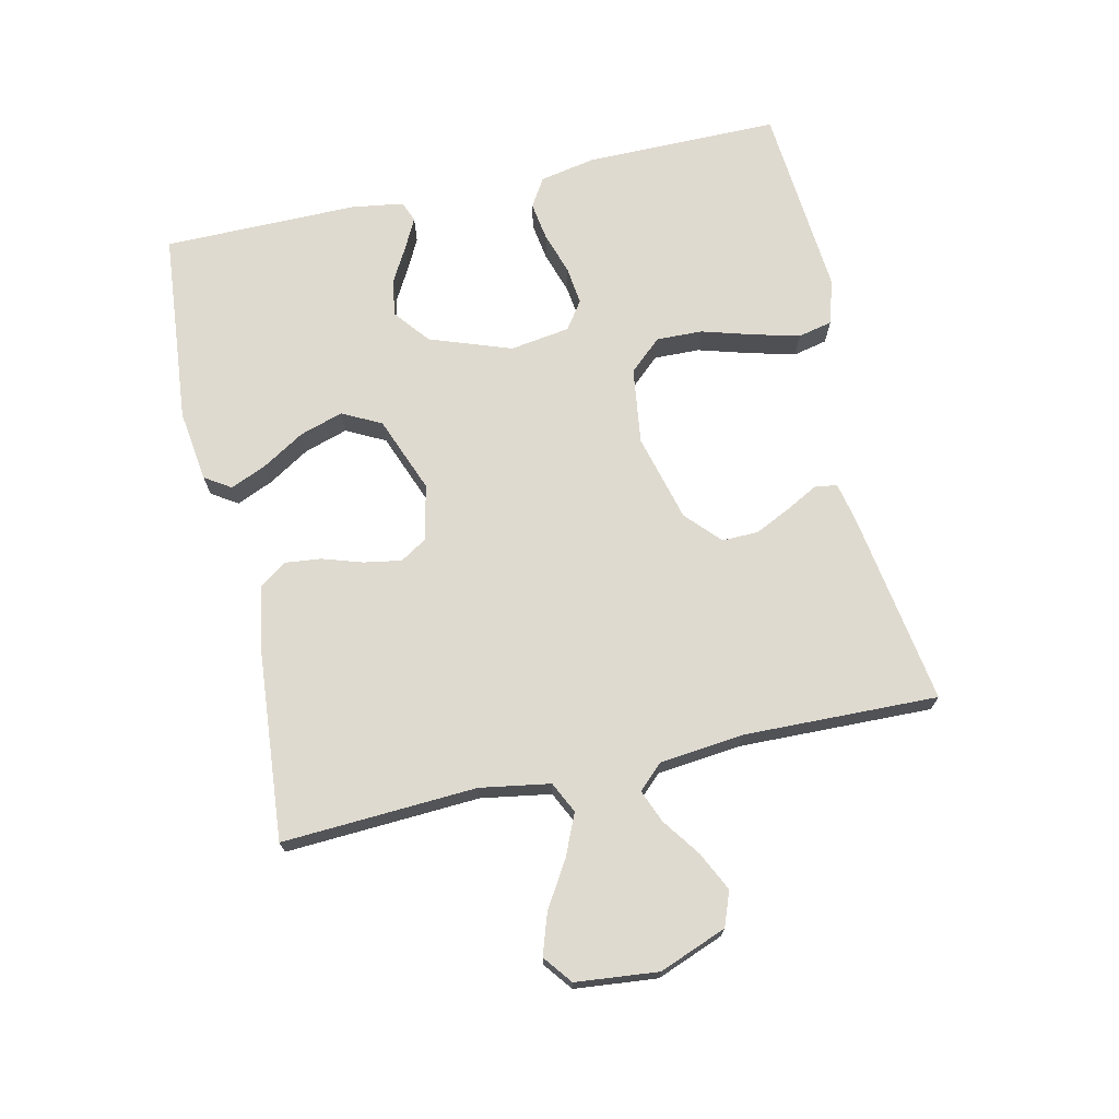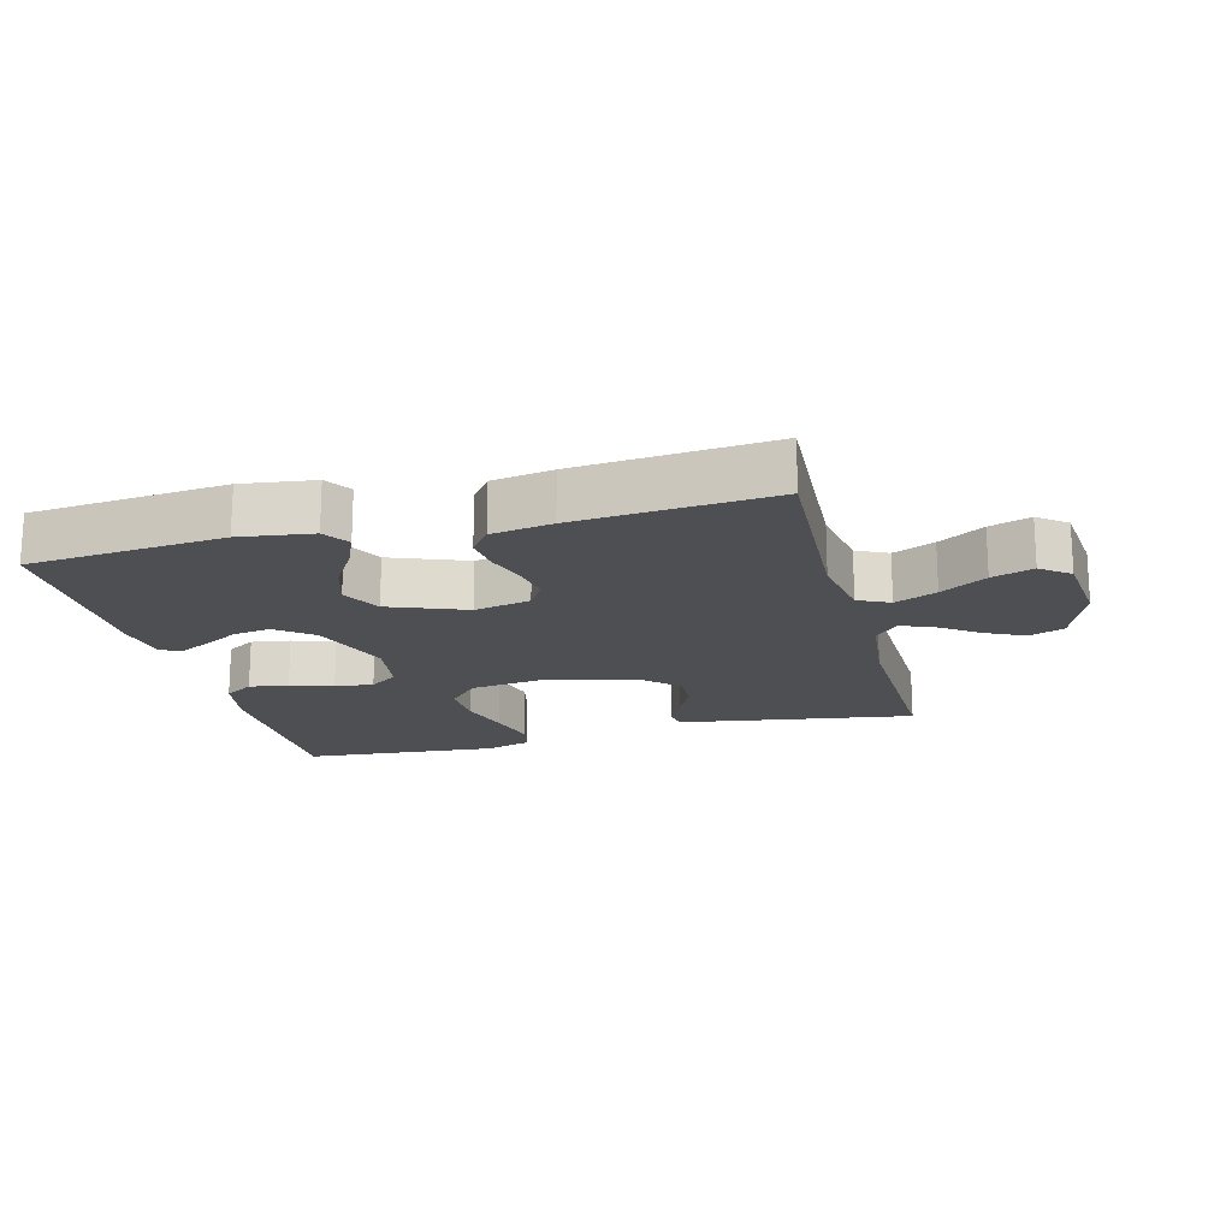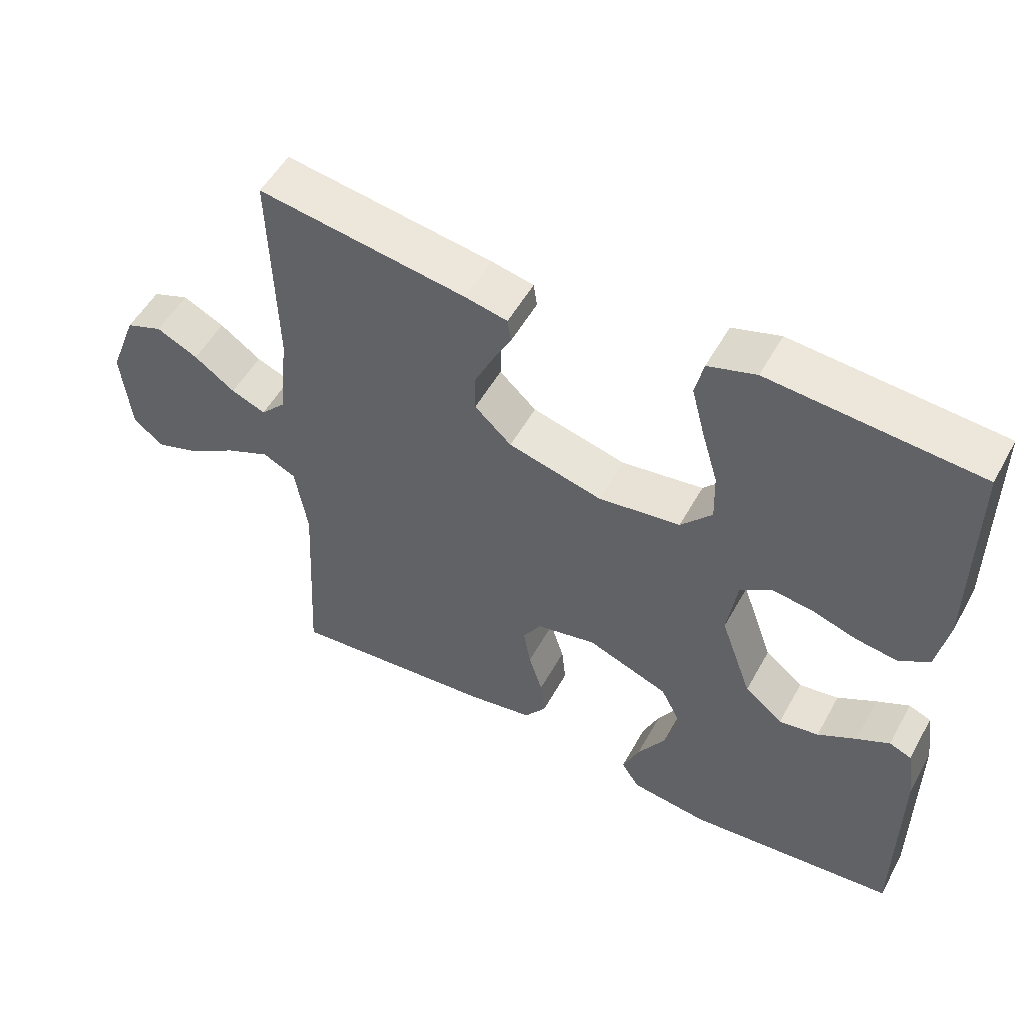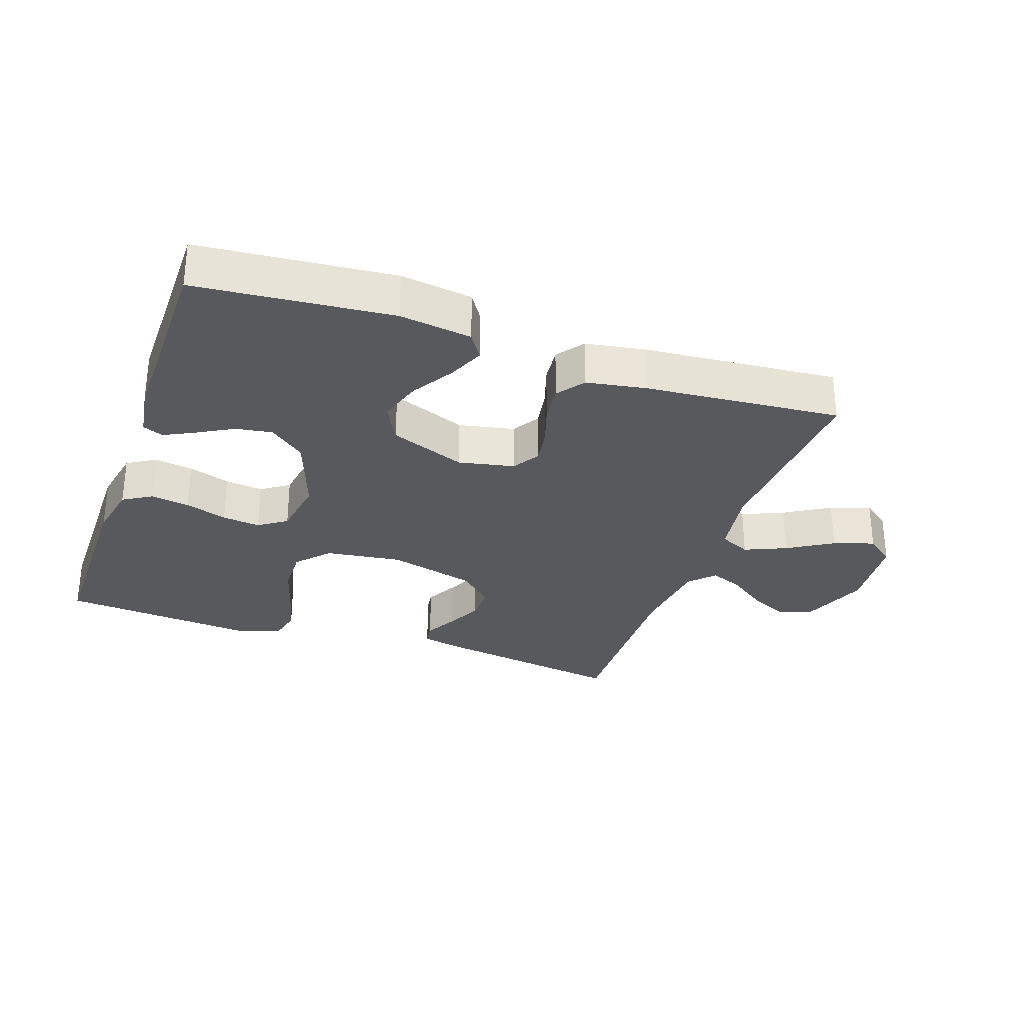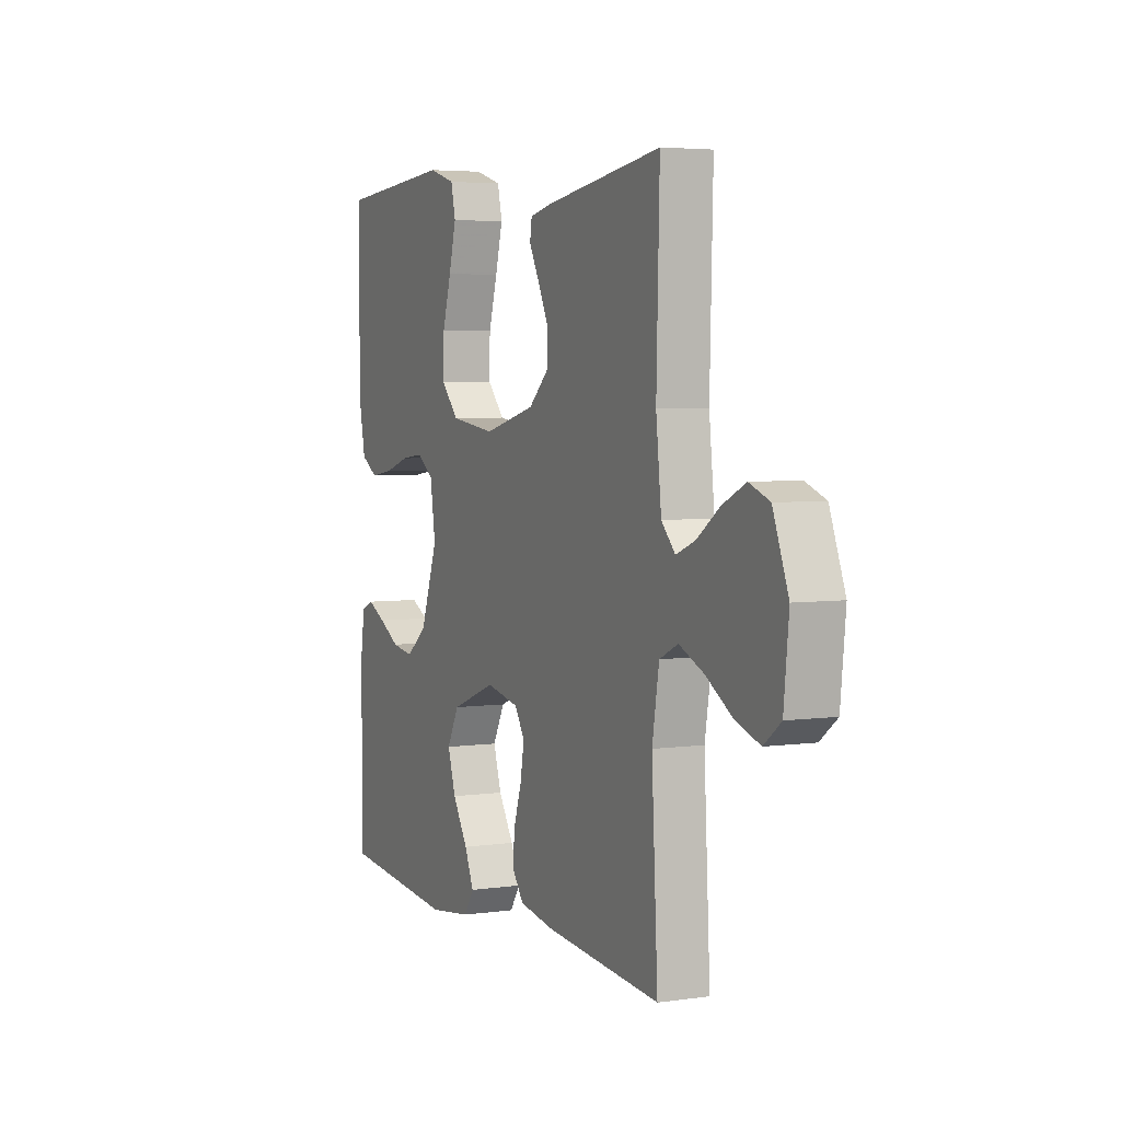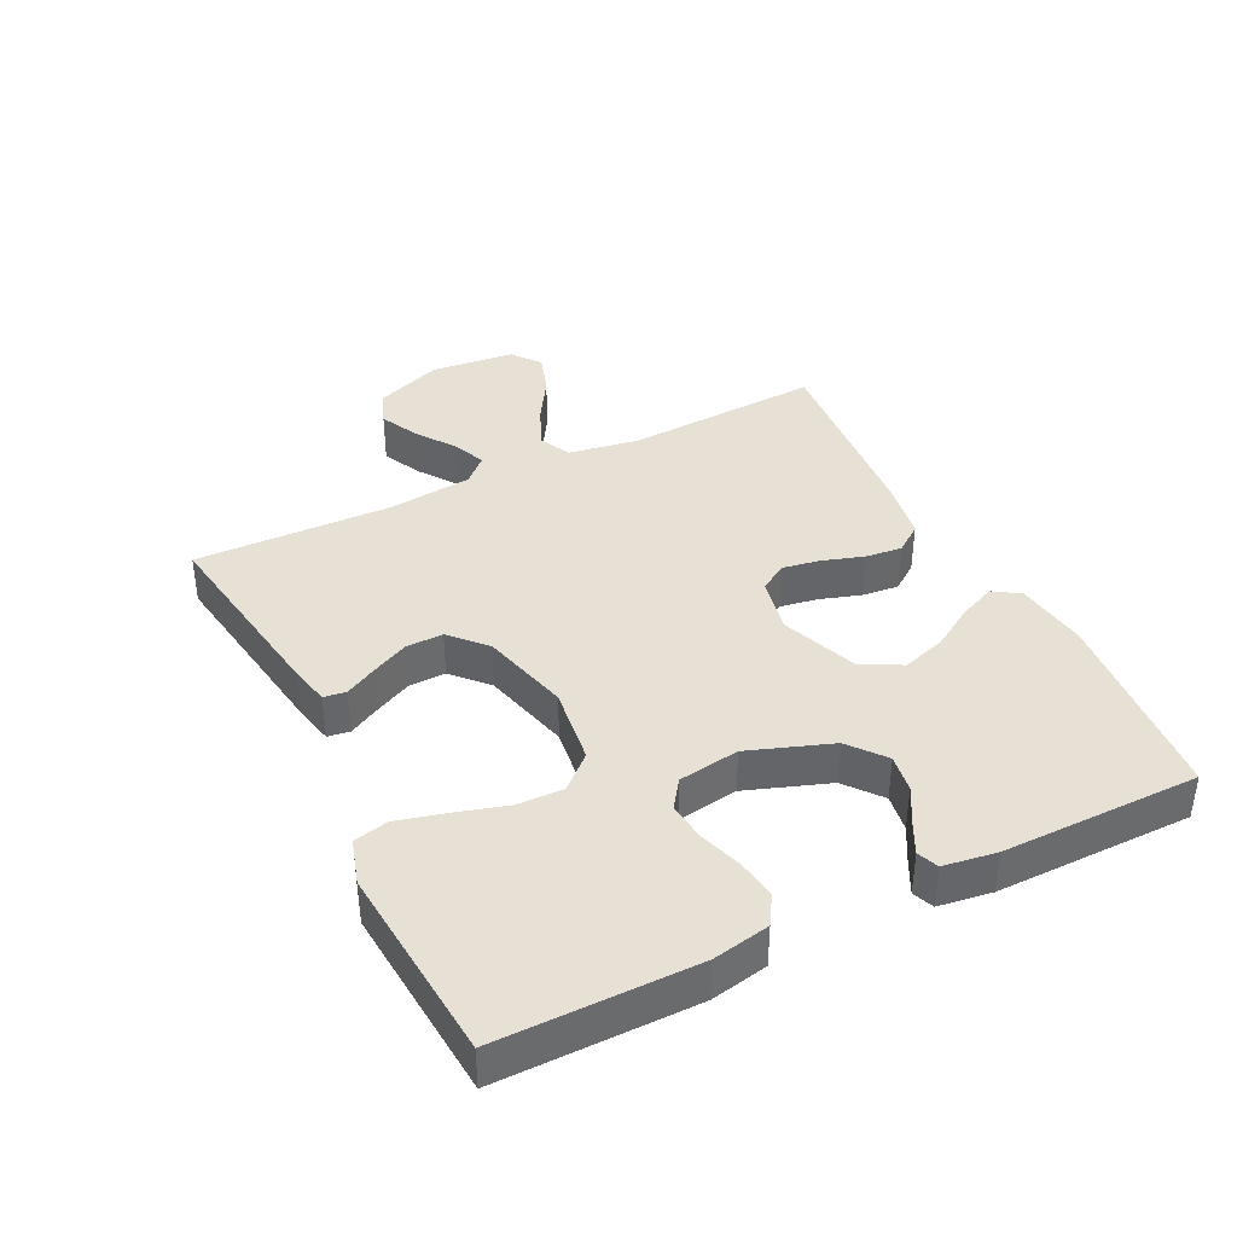
<metadata>
{"format":"obj","ext":"obj","renderer":"f3d","projection":"perspective","resolution":1024,"background":"white","views":[{"elev":70.9,"azim":-102.7,"up":"+Y"},{"elev":-18.0,"azim":-165.4,"up":"+Y"},{"elev":52.6,"azim":28.4,"up":"+Z"},{"elev":-29.9,"azim":160.7,"up":"+Y"},{"elev":4.4,"azim":-114.8,"up":"+Z"},{"elev":39.0,"azim":63.6,"up":"+Y"}]}
</metadata>
<code>
v -0.5 0.07 -0.5
v -0.484 0.07 -0.2
v -0.502 0.07 -0.092
v -0.55 0.07 -0.069
v -0.614 0.07 -0.097
v -0.684 0.07 -0.14
v -0.747 0.07 -0.161
v -0.791 0.07 -0.127
v -0.804 0.07 0
v -0.764 0.07 0.104
v -0.711 0.07 0.124
v -0.651 0.07 0.095
v -0.592 0.07 0.053
v -0.542 0.07 0.033
v -0.506 0.07 0.071
v -0.492 0.07 0.2
v -0.5 0.07 0.5
v -0.2 0.07 0.454
v -0.139 0.07 0.441
v -0.134 0.07 0.407
v -0.16 0.07 0.358
v -0.187 0.07 0.302
v -0.188 0.07 0.246
v -0.135 0.07 0.197
v 0 0.07 0.162
v 0.118 0.07 0.178
v 0.163 0.07 0.228
v 0.161 0.07 0.299
v 0.138 0.07 0.377
v 0.119 0.07 0.45
v 0.131 0.07 0.503
v 0.2 0.07 0.524
v 0.5 0.07 0.5
v 0.5 0.07 0.2
v 0.483 0.07 0.113
v 0.439 0.07 0.086
v 0.379 0.07 0.095
v 0.314 0.07 0.116
v 0.255 0.07 0.123
v 0.212 0.07 0.093
v 0.198 0.07 0
v 0.243 0.07 -0.126
v 0.298 0.07 -0.17
v 0.355 0.07 -0.161
v 0.41 0.07 -0.13
v 0.457 0.07 -0.106
v 0.489 0.07 -0.119
v 0.501 0.07 -0.2
v 0.5 0.07 -0.5
v 0.2 0.07 -0.528
v 0.089 0.07 -0.513
v 0.063 0.07 -0.473
v 0.087 0.07 -0.417
v 0.127 0.07 -0.352
v 0.148 0.07 -0.285
v 0.117 0.07 -0.225
v 0 0.07 -0.18
v -0.086 0.07 -0.198
v -0.112 0.07 -0.24
v -0.102 0.07 -0.298
v -0.082 0.07 -0.36
v -0.076 0.07 -0.416
v -0.107 0.07 -0.458
v -0.2 0.07 -0.474
v -0.5 0 -0.5
v -0.484 0 -0.2
v -0.502 0 -0.092
v -0.55 0 -0.069
v -0.614 0 -0.097
v -0.684 0 -0.14
v -0.747 0 -0.161
v -0.791 0 -0.127
v -0.804 0 0
v -0.764 0 0.104
v -0.711 0 0.124
v -0.651 0 0.095
v -0.592 0 0.053
v -0.542 0 0.033
v -0.506 0 0.071
v -0.492 0 0.2
v -0.5 0 0.5
v -0.2 0 0.454
v -0.139 0 0.441
v -0.134 0 0.407
v -0.16 0 0.358
v -0.187 0 0.302
v -0.188 0 0.246
v -0.135 0 0.197
v 0 0 0.162
v 0.118 0 0.178
v 0.163 0 0.228
v 0.161 0 0.299
v 0.138 0 0.377
v 0.119 0 0.45
v 0.131 0 0.503
v 0.2 0 0.524
v 0.5 0 0.5
v 0.5 0 0.2
v 0.483 0 0.113
v 0.439 0 0.086
v 0.379 0 0.095
v 0.314 0 0.116
v 0.255 0 0.123
v 0.212 0 0.093
v 0.198 0 0
v 0.243 0 -0.126
v 0.298 0 -0.17
v 0.355 0 -0.161
v 0.41 0 -0.13
v 0.457 0 -0.106
v 0.489 0 -0.119
v 0.501 0 -0.2
v 0.5 0 -0.5
v 0.2 0 -0.528
v 0.089 0 -0.513
v 0.063 0 -0.473
v 0.087 0 -0.417
v 0.127 0 -0.352
v 0.148 0 -0.285
v 0.117 0 -0.225
v 0 0 -0.18
v -0.086 0 -0.198
v -0.112 0 -0.24
v -0.102 0 -0.298
v -0.082 0 -0.36
v -0.076 0 -0.416
v -0.107 0 -0.458
v -0.2 0 -0.474
f 64 1 2
f 63 64 2
f 62 63 2
f 61 62 2
f 60 61 2
f 59 60 2 3
f 58 59 3 4
f 57 58 4
f 52 53 54
f 51 52 54
f 50 51 54
f 49 50 54
f 48 49 54
f 47 48 54
f 46 47 54
f 45 46 54
f 44 45 54
f 43 44 54 55
f 42 43 55 56
f 36 37 38
f 35 36 38
f 34 35 38
f 33 34 38
f 32 33 38
f 31 32 38
f 30 31 38
f 29 30 38
f 28 29 38
f 27 28 38 39
f 26 27 39 40
f 19 20 21
f 18 19 21
f 17 18 21
f 16 17 21
f 15 16 21 22
f 14 15 22 23
f 11 12 13
f 10 11 13
f 9 10 13
f 8 9 13
f 7 8 13
f 6 7 13
f 5 6 13
f 4 5 13 14
f 14 23 24
f 4 14 24
f 57 4 24
f 57 24 25
f 56 57 25
f 42 56 25
f 41 42 25
f 25 26 40 41
f 66 65 128
f 66 128 127
f 66 127 126
f 66 126 125
f 66 125 124
f 67 66 124 123
f 68 67 123 122
f 68 122 121
f 118 117 116
f 118 116 115
f 118 115 114
f 118 114 113
f 118 113 112
f 118 112 111
f 118 111 110
f 118 110 109
f 118 109 108
f 119 118 108 107
f 120 119 107 106
f 102 101 100
f 102 100 99
f 102 99 98
f 102 98 97
f 102 97 96
f 102 96 95
f 102 95 94
f 102 94 93
f 102 93 92
f 103 102 92 91
f 104 103 91 90
f 85 84 83
f 85 83 82
f 85 82 81
f 85 81 80
f 86 85 80 79
f 87 86 79 78
f 77 76 75
f 77 75 74
f 77 74 73
f 77 73 72
f 77 72 71
f 77 71 70
f 77 70 69
f 78 77 69 68
f 88 87 78
f 88 78 68
f 88 68 121
f 89 88 121
f 89 121 120
f 89 120 106
f 89 106 105
f 105 104 90 89
f 1 65 66 2
f 2 66 67 3
f 3 67 68 4
f 4 68 69 5
f 5 69 70 6
f 6 70 71 7
f 7 71 72 8
f 8 72 73 9
f 9 73 74 10
f 10 74 75 11
f 11 75 76 12
f 12 76 77 13
f 13 77 78 14
f 14 78 79 15
f 15 79 80 16
f 16 80 81 17
f 17 81 82 18
f 18 82 83 19
f 19 83 84 20
f 20 84 85 21
f 21 85 86 22
f 22 86 87 23
f 23 87 88 24
f 24 88 89 25
f 25 89 90 26
f 26 90 91 27
f 27 91 92 28
f 28 92 93 29
f 29 93 94 30
f 30 94 95 31
f 31 95 96 32
f 32 96 97 33
f 33 97 98 34
f 34 98 99 35
f 35 99 100 36
f 36 100 101 37
f 37 101 102 38
f 38 102 103 39
f 39 103 104 40
f 40 104 105 41
f 41 105 106 42
f 42 106 107 43
f 43 107 108 44
f 44 108 109 45
f 45 109 110 46
f 46 110 111 47
f 47 111 112 48
f 48 112 113 49
f 49 113 114 50
f 50 114 115 51
f 51 115 116 52
f 52 116 117 53
f 53 117 118 54
f 54 118 119 55
f 55 119 120 56
f 56 120 121 57
f 57 121 122 58
f 58 122 123 59
f 59 123 124 60
f 60 124 125 61
f 61 125 126 62
f 62 126 127 63
f 63 127 128 64
f 64 128 65 1

</code>
